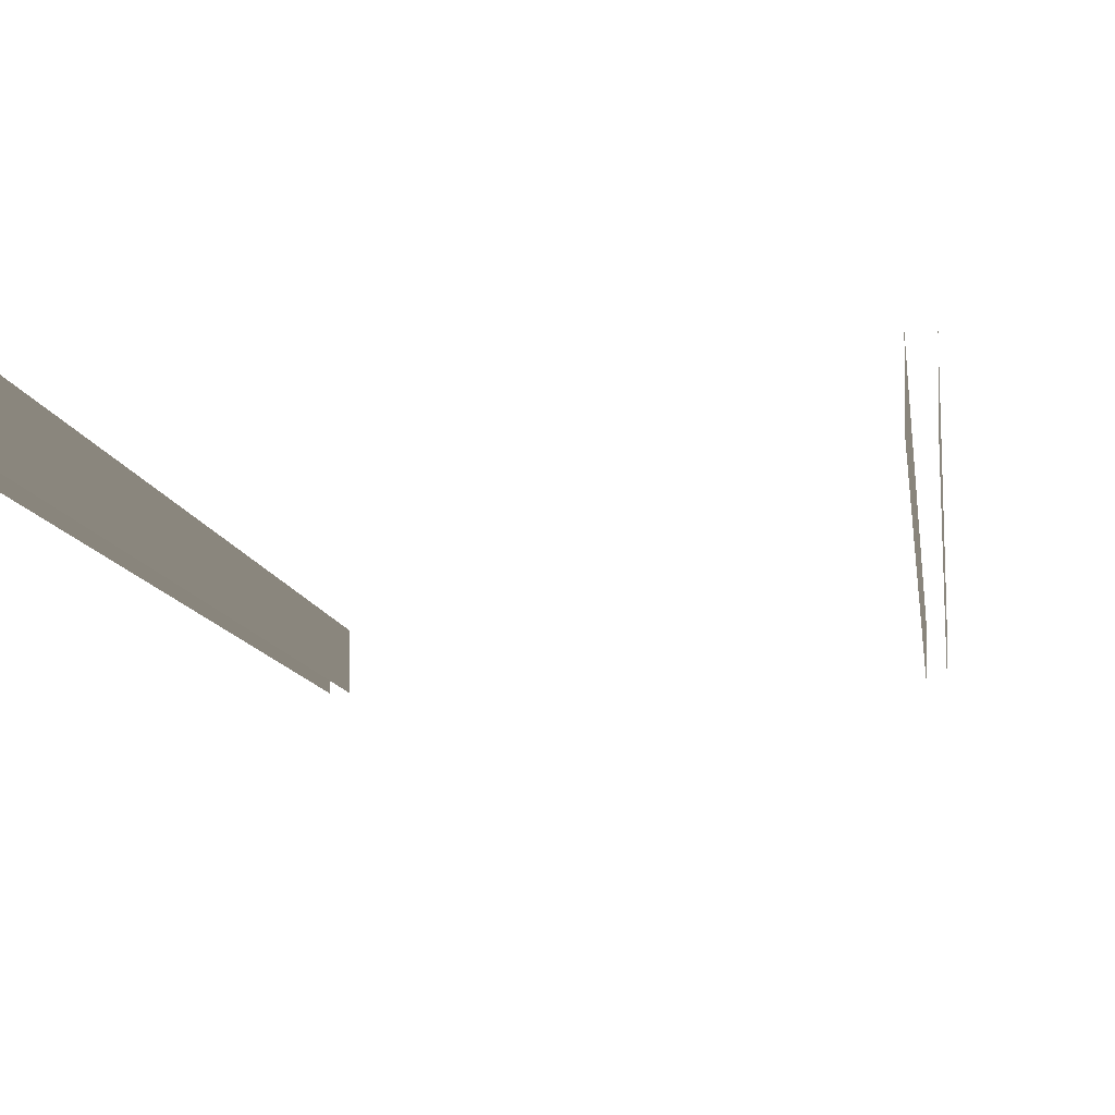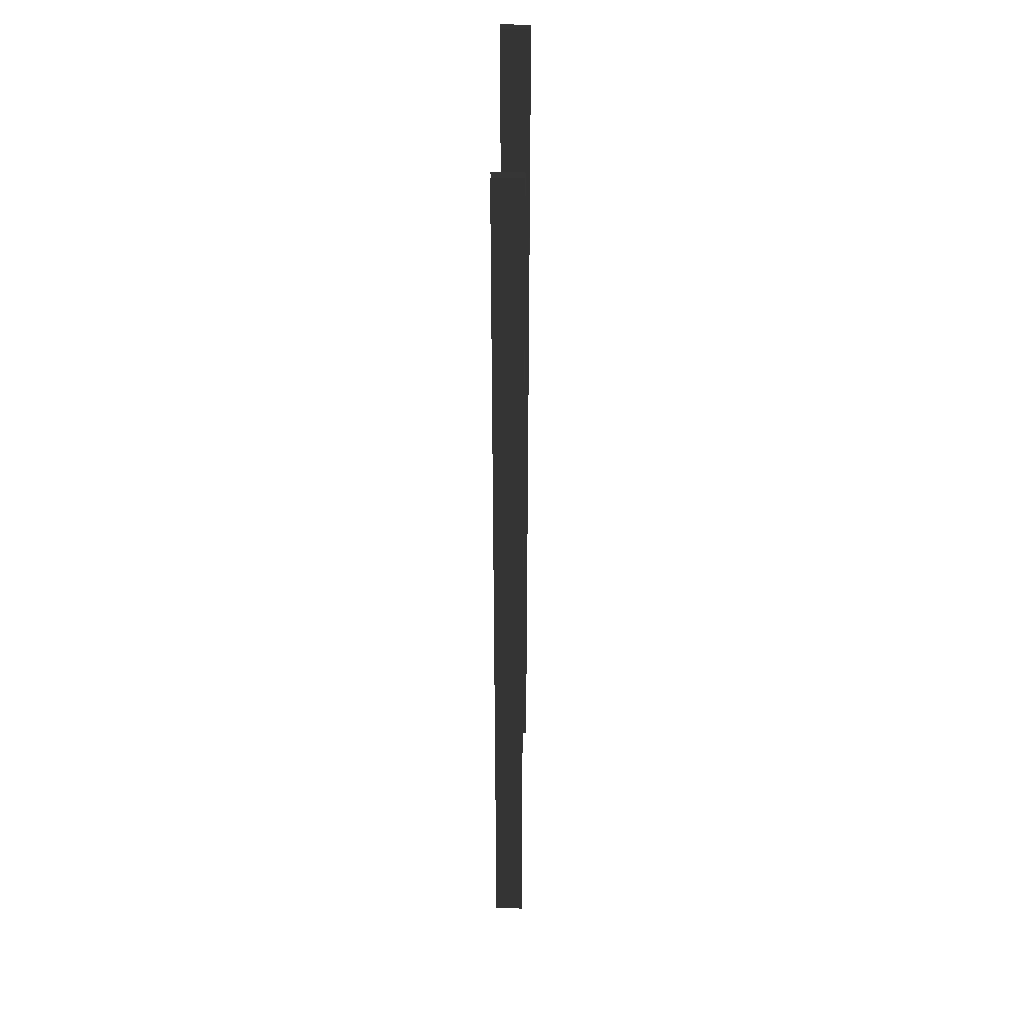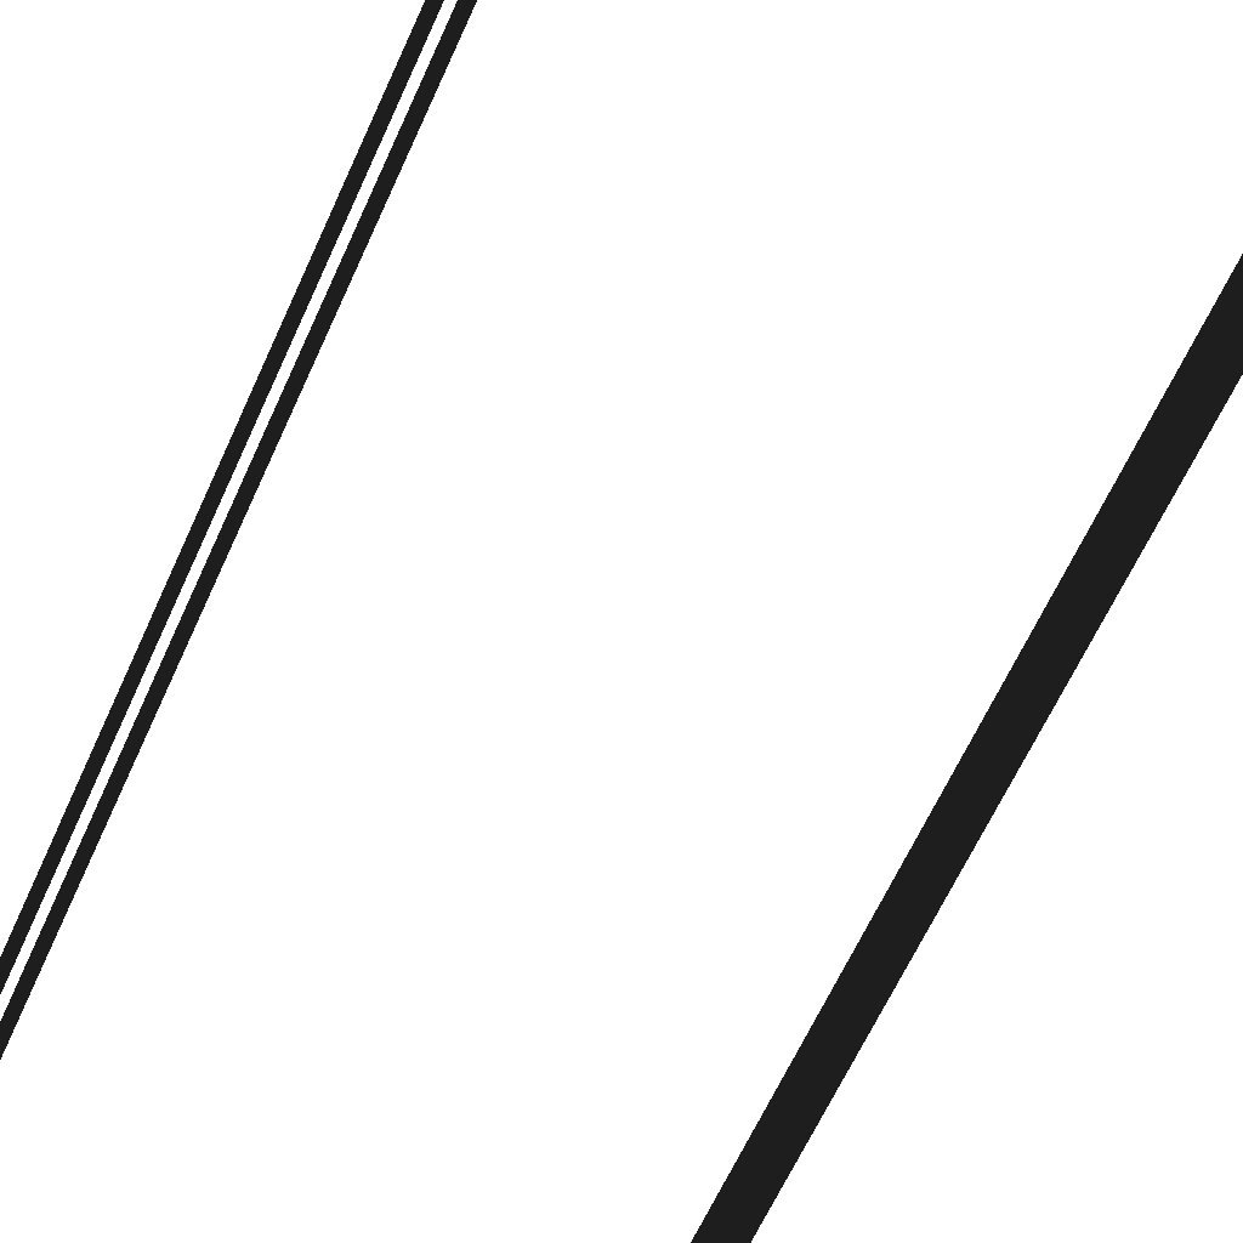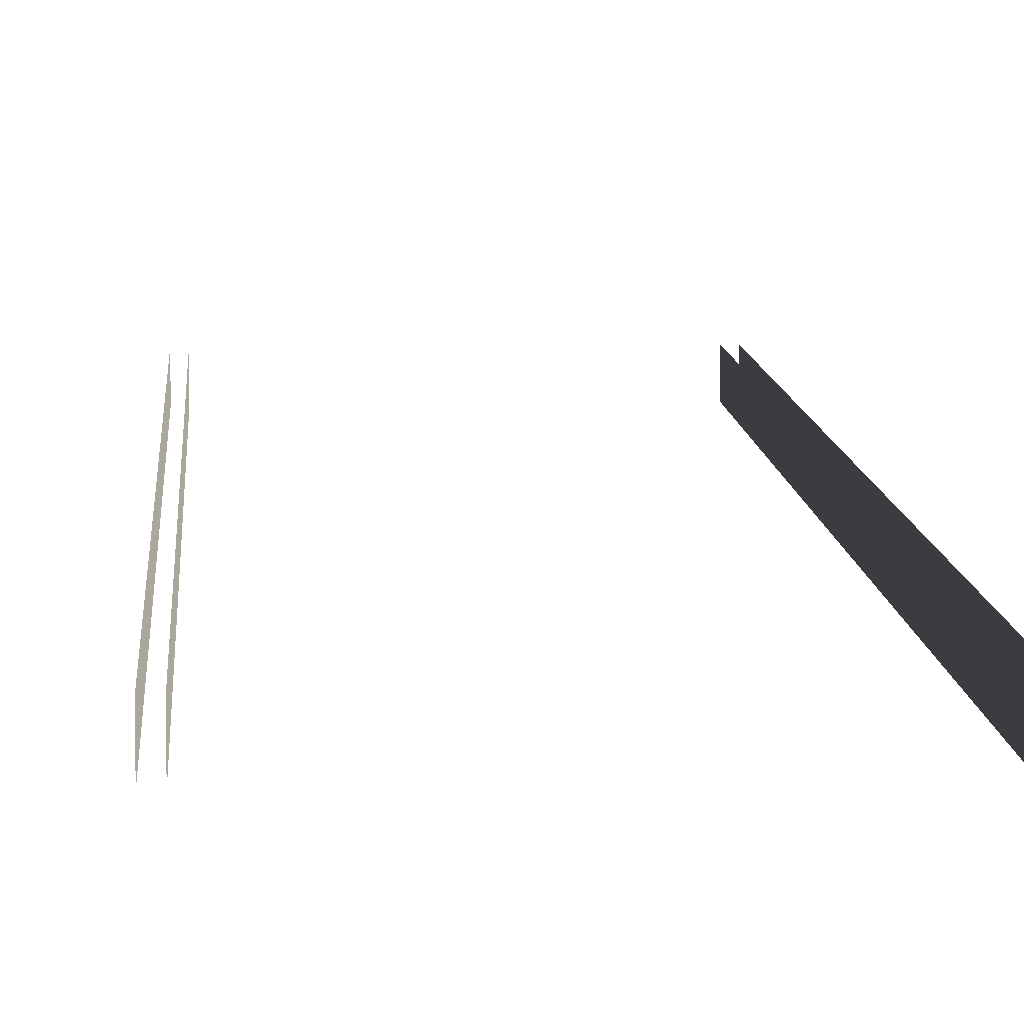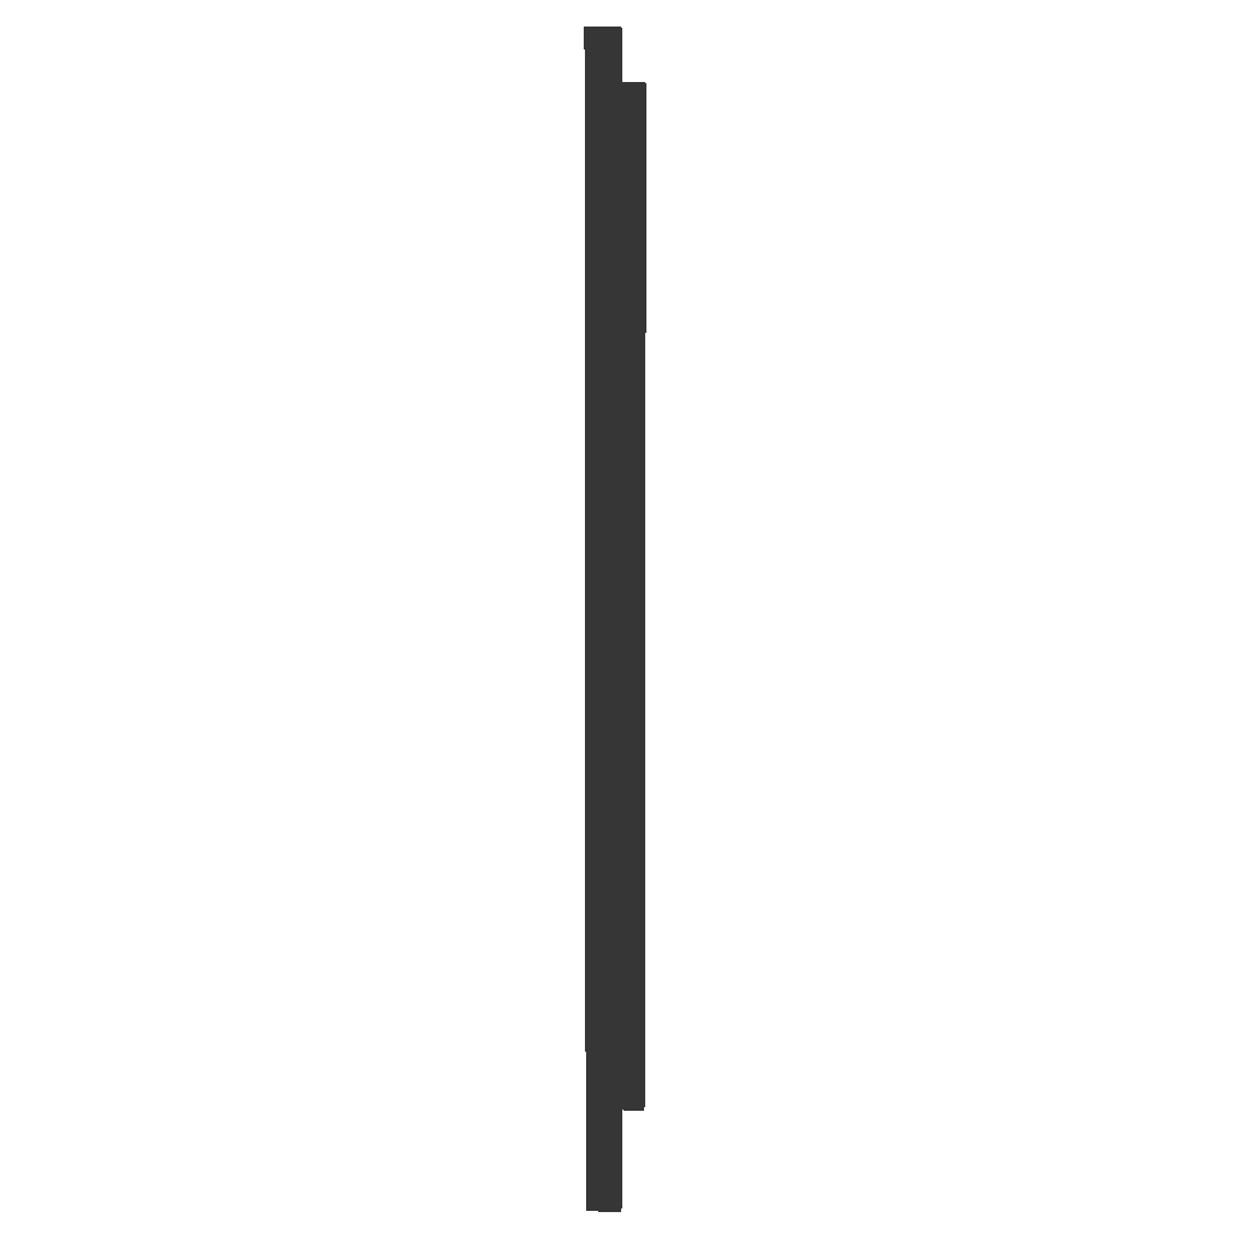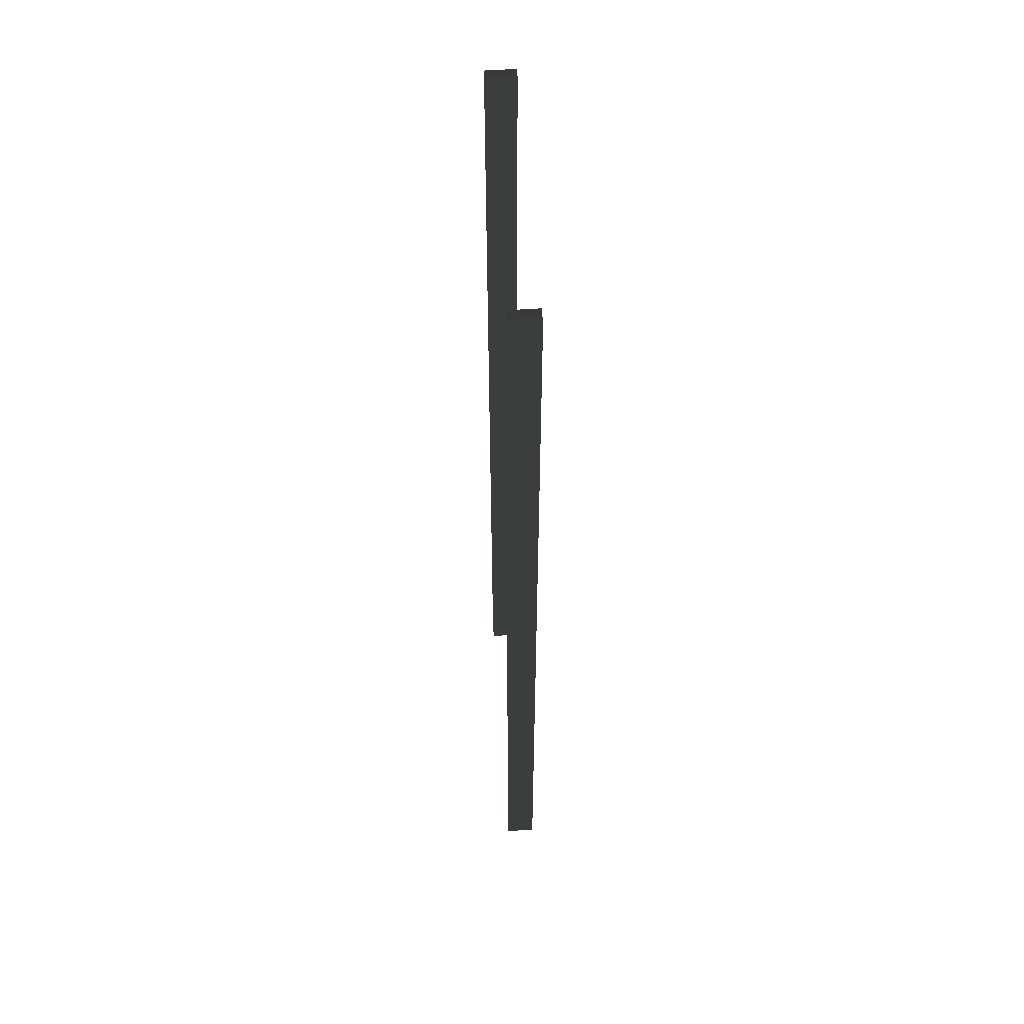
<metadata>
{"format":"obj","ext":"obj","renderer":"f3d","projection":"perspective","resolution":1024,"background":"white","views":[{"elev":-5.7,"azim":4.4,"up":"+Z"},{"elev":40.1,"azim":-88.6,"up":"+Y"},{"elev":-53.2,"azim":158.0,"up":"+Z"},{"elev":8.3,"azim":-3.4,"up":"+Z"},{"elev":4.7,"azim":-85.3,"up":"+Y"},{"elev":55.6,"azim":85.9,"up":"+Y"}]}
</metadata>
<code>
v 4.828 0.01693 5.506
v 4.828 0.01693 6.556
v 4.828 -2.49 5.506
v 4.828 -2.49 6.556
v 5.167 0.01693 5.506
v 5.167 0.01693 6.556
v 5.167 2.49 5.506
v 5.167 2.49 6.556
v -4.828 0.01693 5.506
v -4.828 0.01693 6.556
v -4.828 2.49 5.506
v -4.828 2.49 6.556
v -5.167 0.01693 5.506
v -5.167 0.01693 6.556
v -5.167 -2.49 5.506
v -5.167 -2.49 6.556
v 4.828 17.33 5.506
v 4.828 17.33 6.556
v 4.828 14.86 5.506
v 4.828 14.86 6.556
v 4.828 14.86 5.506
v 4.828 14.86 6.556
v 4.828 12.38 5.506
v 4.828 12.38 6.556
v 4.828 12.38 5.506
v 4.828 12.38 6.556
v 4.828 9.91 5.506
v 4.828 9.91 6.556
v 4.828 9.91 5.506
v 4.828 9.91 6.556
v 4.828 7.437 5.506
v 4.828 7.437 6.556
v 4.828 7.437 5.506
v 4.828 7.437 6.556
v 4.828 4.964 5.506
v 4.828 4.964 6.556
v 4.828 4.964 5.506
v 4.828 4.964 6.556
v 4.828 2.49 5.506
v 4.828 2.49 6.556
v 4.828 2.49 5.506
v 4.828 2.49 6.556
v 4.828 0.01693 5.506
v 4.828 0.01693 6.556
v 4.828 -14.86 6.556
v 4.828 -17.33 6.556
v 4.828 -17.33 5.506
v 4.828 -14.86 5.506
v 4.828 -12.38 6.556
v 4.828 -14.86 6.556
v 4.828 -14.86 5.506
v 4.828 -12.38 5.506
v 4.828 -9.91 6.556
v 4.828 -12.38 6.556
v 4.828 -12.38 5.506
v 4.828 -9.91 5.506
v 4.828 -7.437 6.556
v 4.828 -9.91 6.556
v 4.828 -9.91 5.506
v 4.828 -7.437 5.506
v 4.828 -4.964 6.556
v 4.828 -7.437 6.556
v 4.828 -7.437 5.506
v 4.828 -4.964 5.506
v 4.828 -2.49 6.556
v 4.828 -4.964 6.556
v 4.828 -4.964 5.506
v 4.828 -2.49 5.506
v 5.167 -17.33 5.506
v 5.167 -17.33 6.556
v 5.167 -14.86 5.506
v 5.167 -14.86 6.556
v 5.167 -14.86 5.506
v 5.167 -14.86 6.556
v 5.167 -12.38 5.506
v 5.167 -12.38 6.556
v 5.167 -12.38 5.506
v 5.167 -12.38 6.556
v 5.167 -9.91 5.506
v 5.167 -9.91 6.556
v 5.167 -9.91 5.506
v 5.167 -9.91 6.556
v 5.167 -7.437 5.506
v 5.167 -7.437 6.556
v 5.167 -7.437 5.506
v 5.167 -7.437 6.556
v 5.167 -4.964 5.506
v 5.167 -4.964 6.556
v 5.167 -4.964 5.506
v 5.167 -4.964 6.556
v 5.167 -2.49 5.506
v 5.167 -2.49 6.556
v 5.167 -2.49 5.506
v 5.167 -2.49 6.556
v 5.167 0.01693 5.506
v 5.167 0.01693 6.556
v 5.167 14.86 6.556
v 5.167 17.33 6.556
v 5.167 17.33 5.506
v 5.167 14.86 5.506
v 5.167 12.38 6.556
v 5.167 14.86 6.556
v 5.167 14.86 5.506
v 5.167 12.38 5.506
v 5.167 9.91 6.556
v 5.167 12.38 6.556
v 5.167 12.38 5.506
v 5.167 9.91 5.506
v 5.167 7.437 6.556
v 5.167 9.91 6.556
v 5.167 9.91 5.506
v 5.167 7.437 5.506
v 5.167 4.964 6.556
v 5.167 7.437 6.556
v 5.167 7.437 5.506
v 5.167 4.964 5.506
v 5.167 2.49 6.556
v 5.167 4.964 6.556
v 5.167 4.964 5.506
v 5.167 2.49 5.506
v -4.828 -17.33 5.506
v -4.828 -17.33 6.556
v -4.828 -14.86 5.506
v -4.828 -14.86 6.556
v -4.828 -14.86 5.506
v -4.828 -14.86 6.556
v -4.828 -12.38 5.506
v -4.828 -12.38 6.556
v -4.828 -12.38 5.506
v -4.828 -12.38 6.556
v -4.828 -9.91 5.506
v -4.828 -9.91 6.556
v -4.828 -9.91 5.506
v -4.828 -9.91 6.556
v -4.828 -7.437 5.506
v -4.828 -7.437 6.556
v -4.828 -7.437 5.506
v -4.828 -7.437 6.556
v -4.828 -4.964 5.506
v -4.828 -4.964 6.556
v -4.828 -4.964 5.506
v -4.828 -4.964 6.556
v -4.828 -2.49 5.506
v -4.828 -2.49 6.556
v -4.828 -2.49 5.506
v -4.828 -2.49 6.556
v -4.828 0.01693 5.506
v -4.828 0.01693 6.556
v -4.828 14.86 6.556
v -4.828 17.33 6.556
v -4.828 17.33 5.506
v -4.828 14.86 5.506
v -4.828 12.38 6.556
v -4.828 14.86 6.556
v -4.828 14.86 5.506
v -4.828 12.38 5.506
v -4.828 9.91 6.556
v -4.828 12.38 6.556
v -4.828 12.38 5.506
v -4.828 9.91 5.506
v -4.828 7.437 6.556
v -4.828 9.91 6.556
v -4.828 9.91 5.506
v -4.828 7.437 5.506
v -4.828 4.964 6.556
v -4.828 7.437 6.556
v -4.828 7.437 5.506
v -4.828 4.964 5.506
v -4.828 2.49 6.556
v -4.828 4.964 6.556
v -4.828 4.964 5.506
v -4.828 2.49 5.506
v -5.167 17.33 5.506
v -5.167 17.33 6.556
v -5.167 14.86 5.506
v -5.167 14.86 6.556
v -5.167 14.86 5.506
v -5.167 14.86 6.556
v -5.167 12.38 5.506
v -5.167 12.38 6.556
v -5.167 12.38 5.506
v -5.167 12.38 6.556
v -5.167 9.91 5.506
v -5.167 9.91 6.556
v -5.167 9.91 5.506
v -5.167 9.91 6.556
v -5.167 7.437 5.506
v -5.167 7.437 6.556
v -5.167 7.437 5.506
v -5.167 7.437 6.556
v -5.167 4.964 5.506
v -5.167 4.964 6.556
v -5.167 4.964 5.506
v -5.167 4.964 6.556
v -5.167 2.49 5.506
v -5.167 2.49 6.556
v -5.167 2.49 5.506
v -5.167 2.49 6.556
v -5.167 0.01693 5.506
v -5.167 0.01693 6.556
v -5.167 -14.86 6.556
v -5.167 -17.33 6.556
v -5.167 -17.33 5.506
v -5.167 -14.86 5.506
v -5.167 -12.38 6.556
v -5.167 -14.86 6.556
v -5.167 -14.86 5.506
v -5.167 -12.38 5.506
v -5.167 -9.91 6.556
v -5.167 -12.38 6.556
v -5.167 -12.38 5.506
v -5.167 -9.91 5.506
v -5.167 -7.437 6.556
v -5.167 -9.91 6.556
v -5.167 -9.91 5.506
v -5.167 -7.437 5.506
v -5.167 -4.964 6.556
v -5.167 -7.437 6.556
v -5.167 -7.437 5.506
v -5.167 -4.964 5.506
v -5.167 -2.49 6.556
v -5.167 -4.964 6.556
v -5.167 -4.964 5.506
v -5.167 -2.49 5.506
g Bridge3_(17)_2011_137
f 1 3 2
f 4 2 3
f 5 7 6
f 8 6 7
f 9 11 10
f 12 10 11
f 13 15 14
f 16 14 15
f 17 19 18
f 20 18 19
f 21 23 22
f 24 22 23
f 25 27 26
f 28 26 27
f 29 31 30
f 32 30 31
f 33 35 34
f 36 34 35
f 37 39 38
f 40 38 39
f 41 43 42
f 44 42 43
f 45 47 46
f 47 45 48
f 49 51 50
f 51 49 52
f 53 55 54
f 55 53 56
f 57 59 58
f 59 57 60
f 61 63 62
f 63 61 64
f 65 67 66
f 67 65 68
f 69 71 70
f 72 70 71
f 73 75 74
f 76 74 75
f 77 79 78
f 80 78 79
f 81 83 82
f 84 82 83
f 85 87 86
f 88 86 87
f 89 91 90
f 92 90 91
f 93 95 94
f 96 94 95
f 97 99 98
f 99 97 100
f 101 103 102
f 103 101 104
f 105 107 106
f 107 105 108
f 109 111 110
f 111 109 112
f 113 115 114
f 115 113 116
f 117 119 118
f 119 117 120
f 121 123 122
f 124 122 123
f 125 127 126
f 128 126 127
f 129 131 130
f 132 130 131
f 133 135 134
f 136 134 135
f 137 139 138
f 140 138 139
f 141 143 142
f 144 142 143
f 145 147 146
f 148 146 147
f 149 151 150
f 151 149 152
f 153 155 154
f 155 153 156
f 157 159 158
f 159 157 160
f 161 163 162
f 163 161 164
f 165 167 166
f 167 165 168
f 169 171 170
f 171 169 172
f 173 175 174
f 176 174 175
f 177 179 178
f 180 178 179
f 181 183 182
f 184 182 183
f 185 187 186
f 188 186 187
f 189 191 190
f 192 190 191
f 193 195 194
f 196 194 195
f 197 199 198
f 200 198 199
f 201 203 202
f 203 201 204
f 205 207 206
f 207 205 208
f 209 211 210
f 211 209 212
f 213 215 214
f 215 213 216
f 217 219 218
f 219 217 220
f 221 223 222
f 223 221 224

</code>
